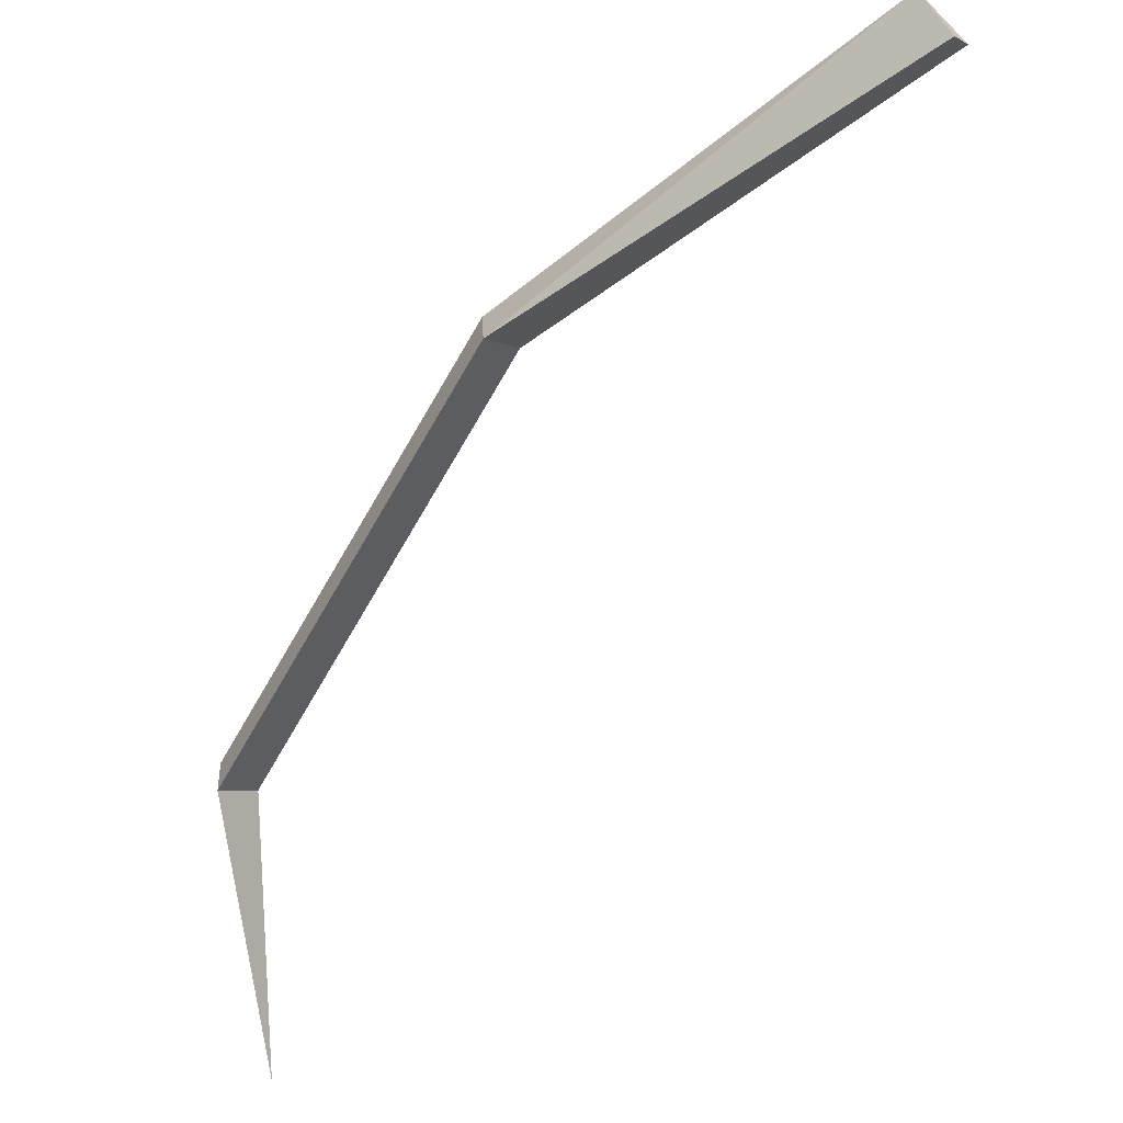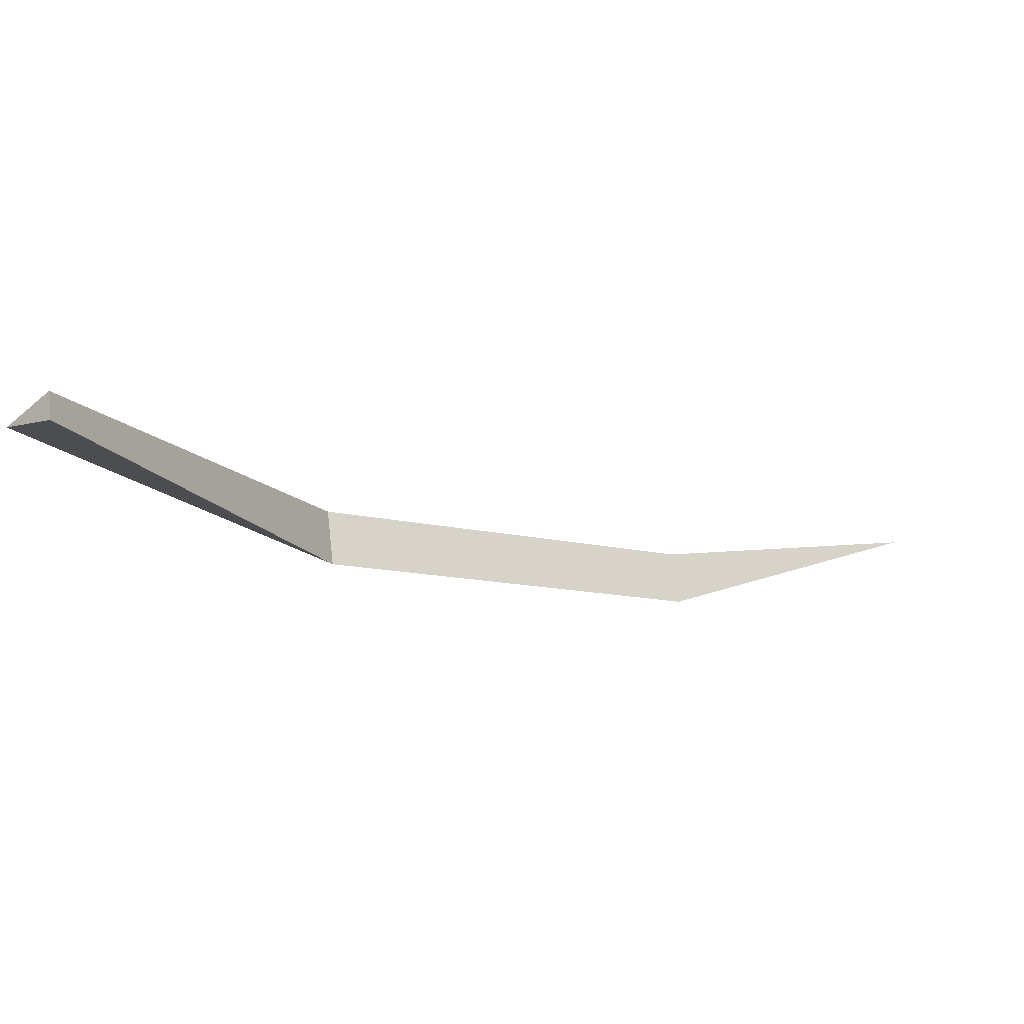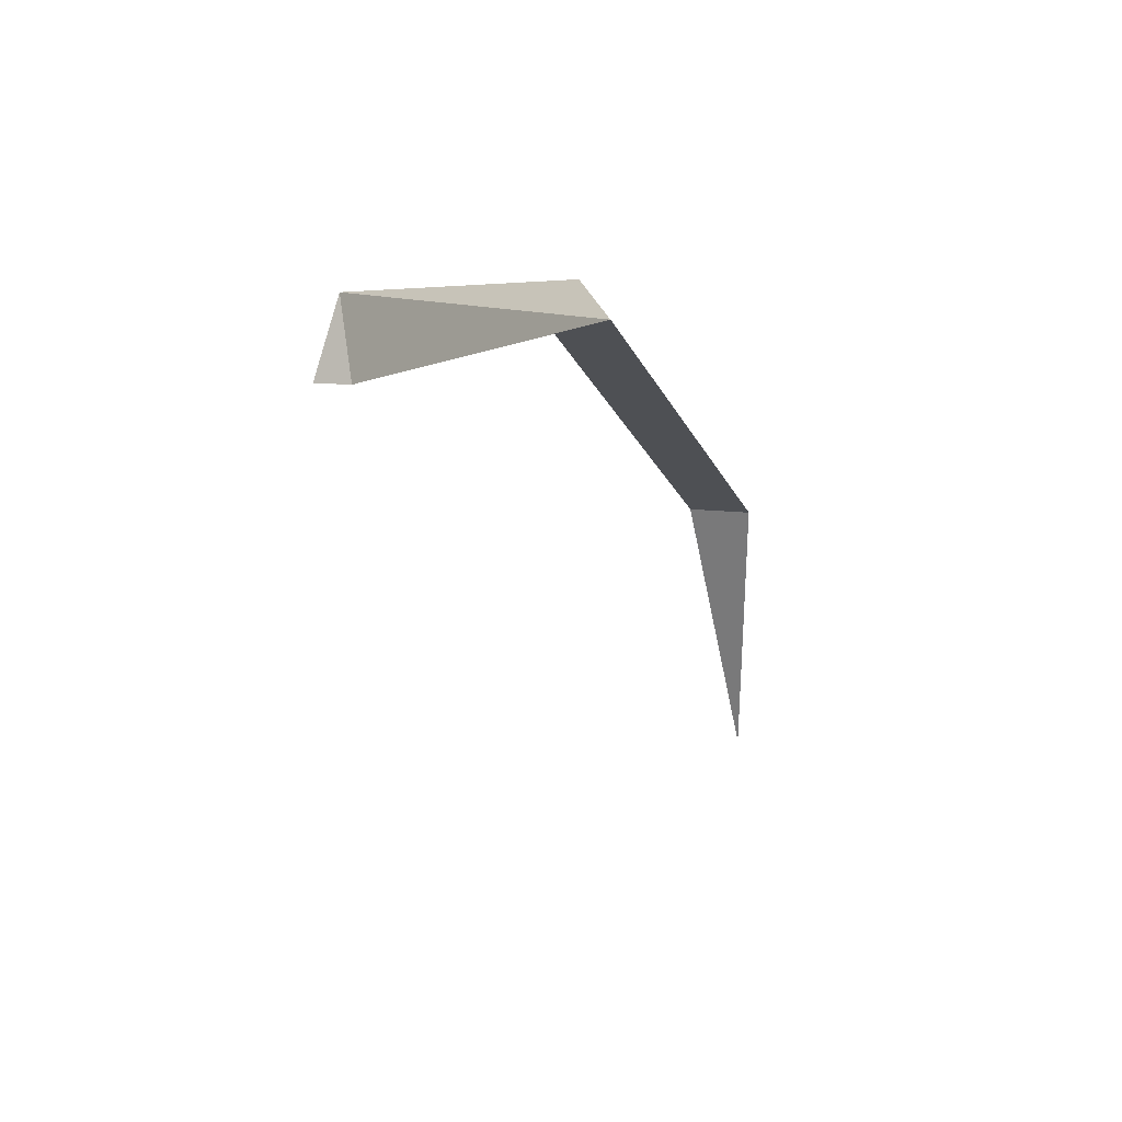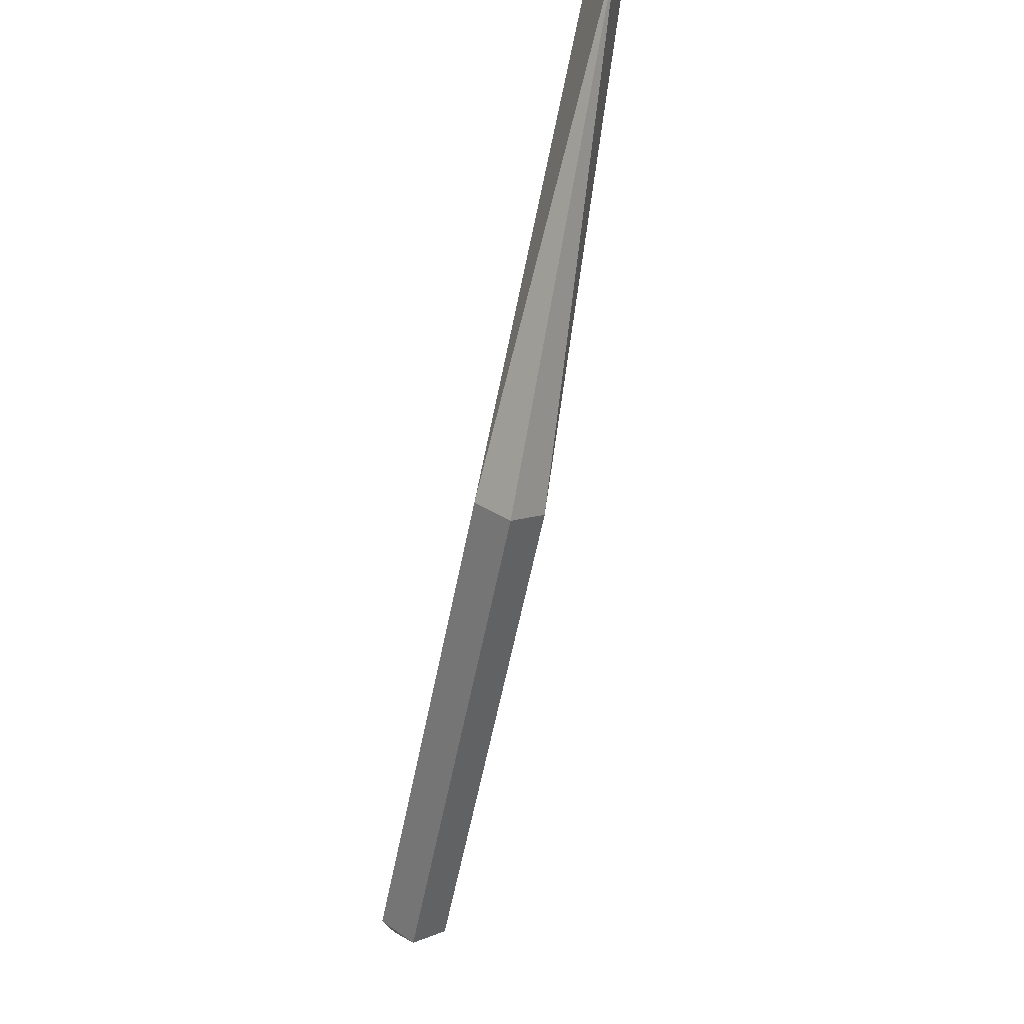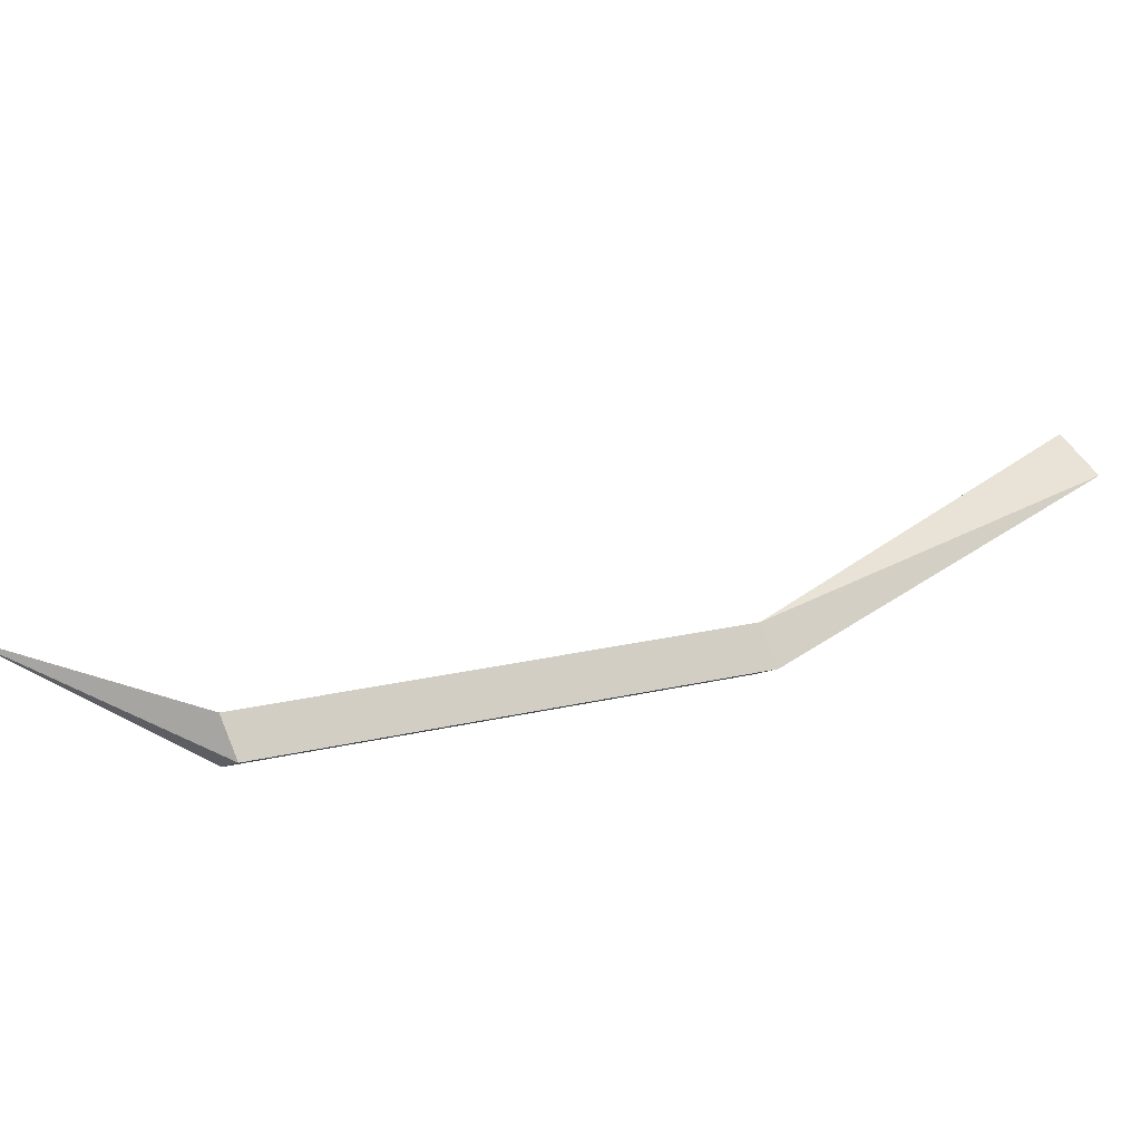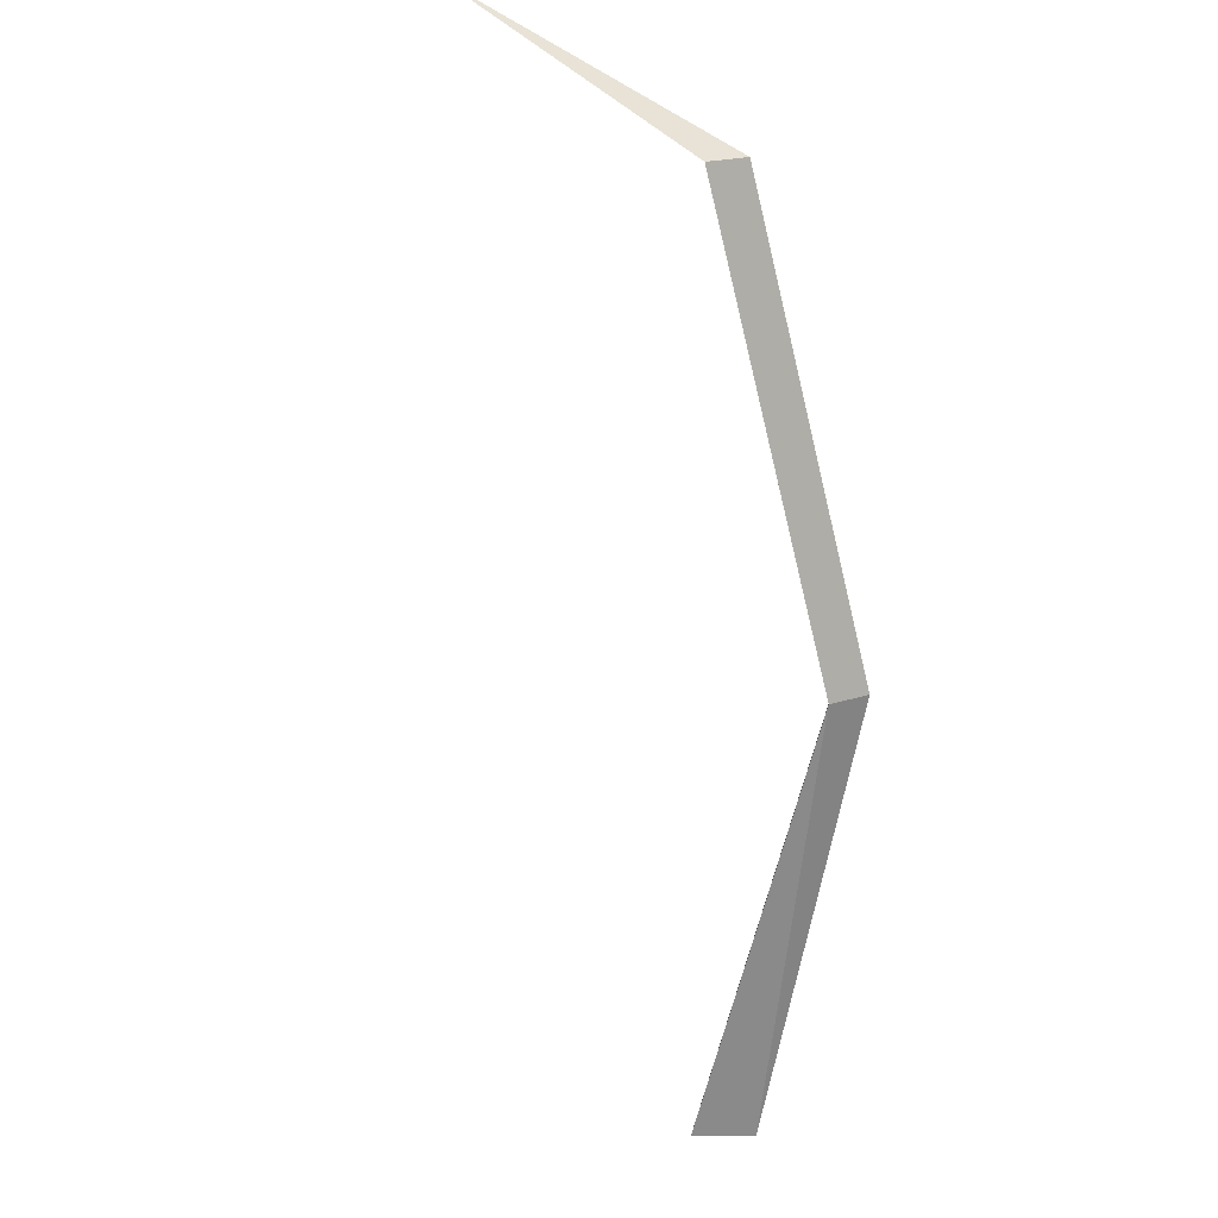
<metadata>
{"format":"obj","ext":"obj","renderer":"f3d","projection":"perspective","resolution":1024,"background":"white","views":[{"elev":-13.4,"azim":40.5,"up":"+Z"},{"elev":-9.8,"azim":95.5,"up":"+Y"},{"elev":33.0,"azim":117.7,"up":"+Z"},{"elev":73.3,"azim":-72.6,"up":"+Z"},{"elev":25.8,"azim":-67.7,"up":"+Y"},{"elev":-71.9,"azim":-125.2,"up":"+Y"}]}
</metadata>
<code>
o Spider.003_GEO-Spider.003
v 0.0294 0.01492 0.7775
v -0.1349 0.1844 1.002
v -0.04167 0.4482 0.8352
v 3.276 0.4993 2.05
v 3.021 0.5123 2.427
v 3.243 0.7008 2.076
v -2.308 -0.0134 -1.891
v -2.473 0.156 -1.666
v -2.379 0.4199 -1.833
v -2.233 0.4764 -3.778
f 3 5 6
f 5 1 4
f 6 1 3
f 8 9 10
f 8 3 9
f 1 8 7
f 3 7 9
f 7 8 10
f 9 7 10
f 3 2 5
f 5 2 1
f 6 4 1
f 8 2 3
f 1 2 8
f 3 1 7
f 5 4 6

</code>
